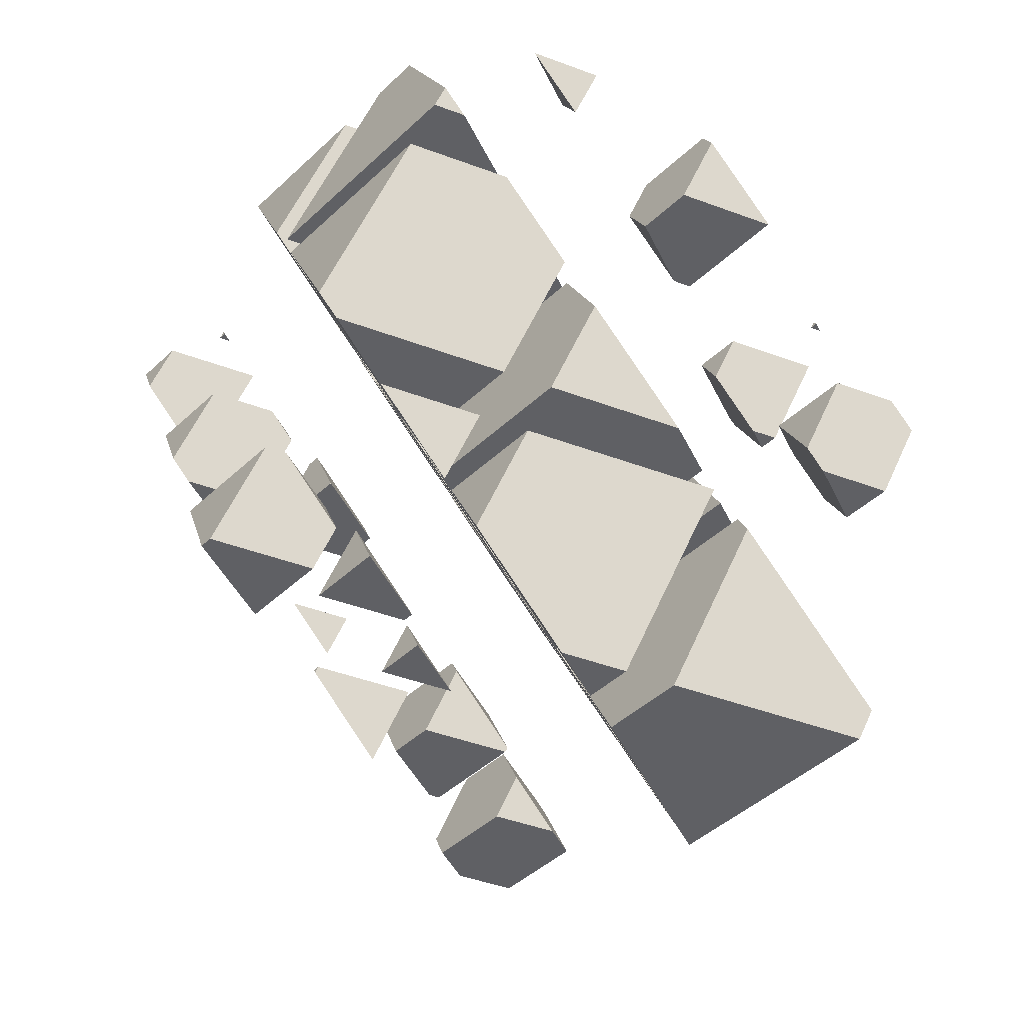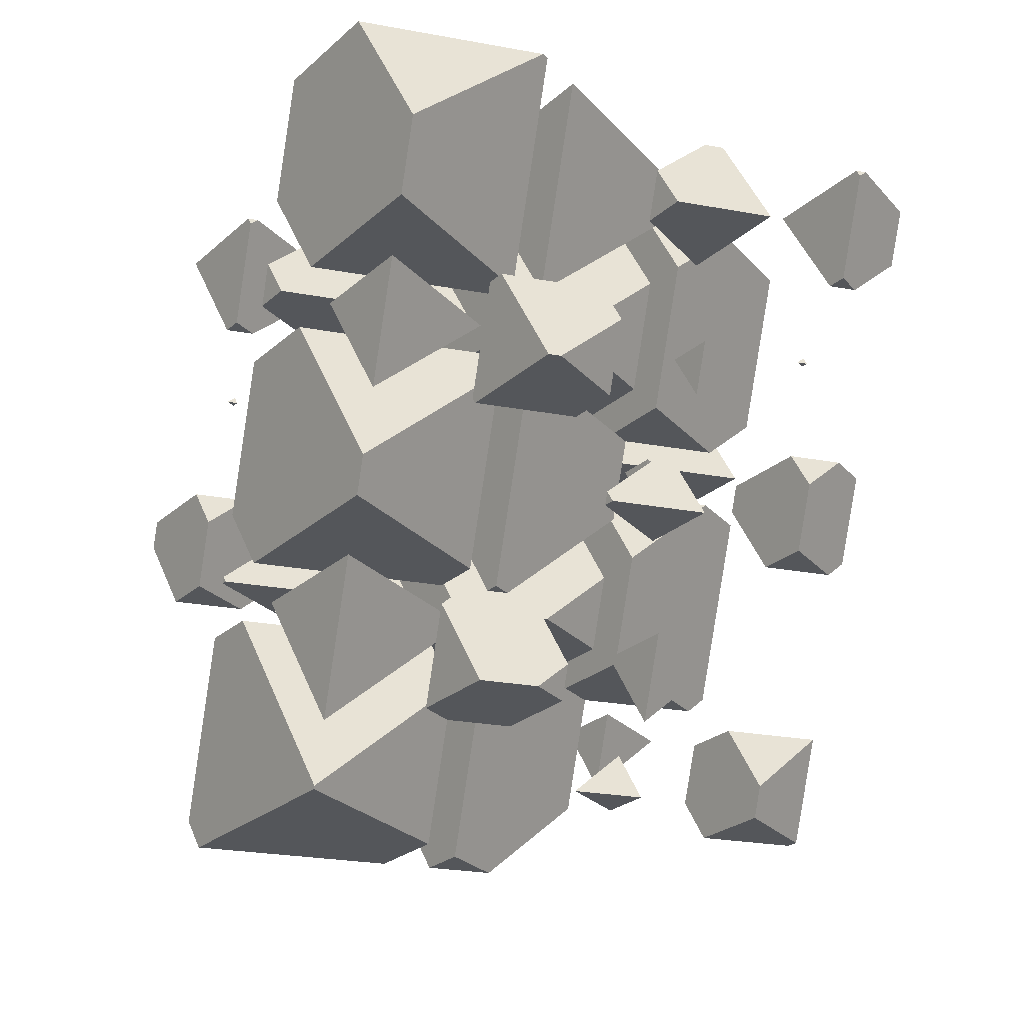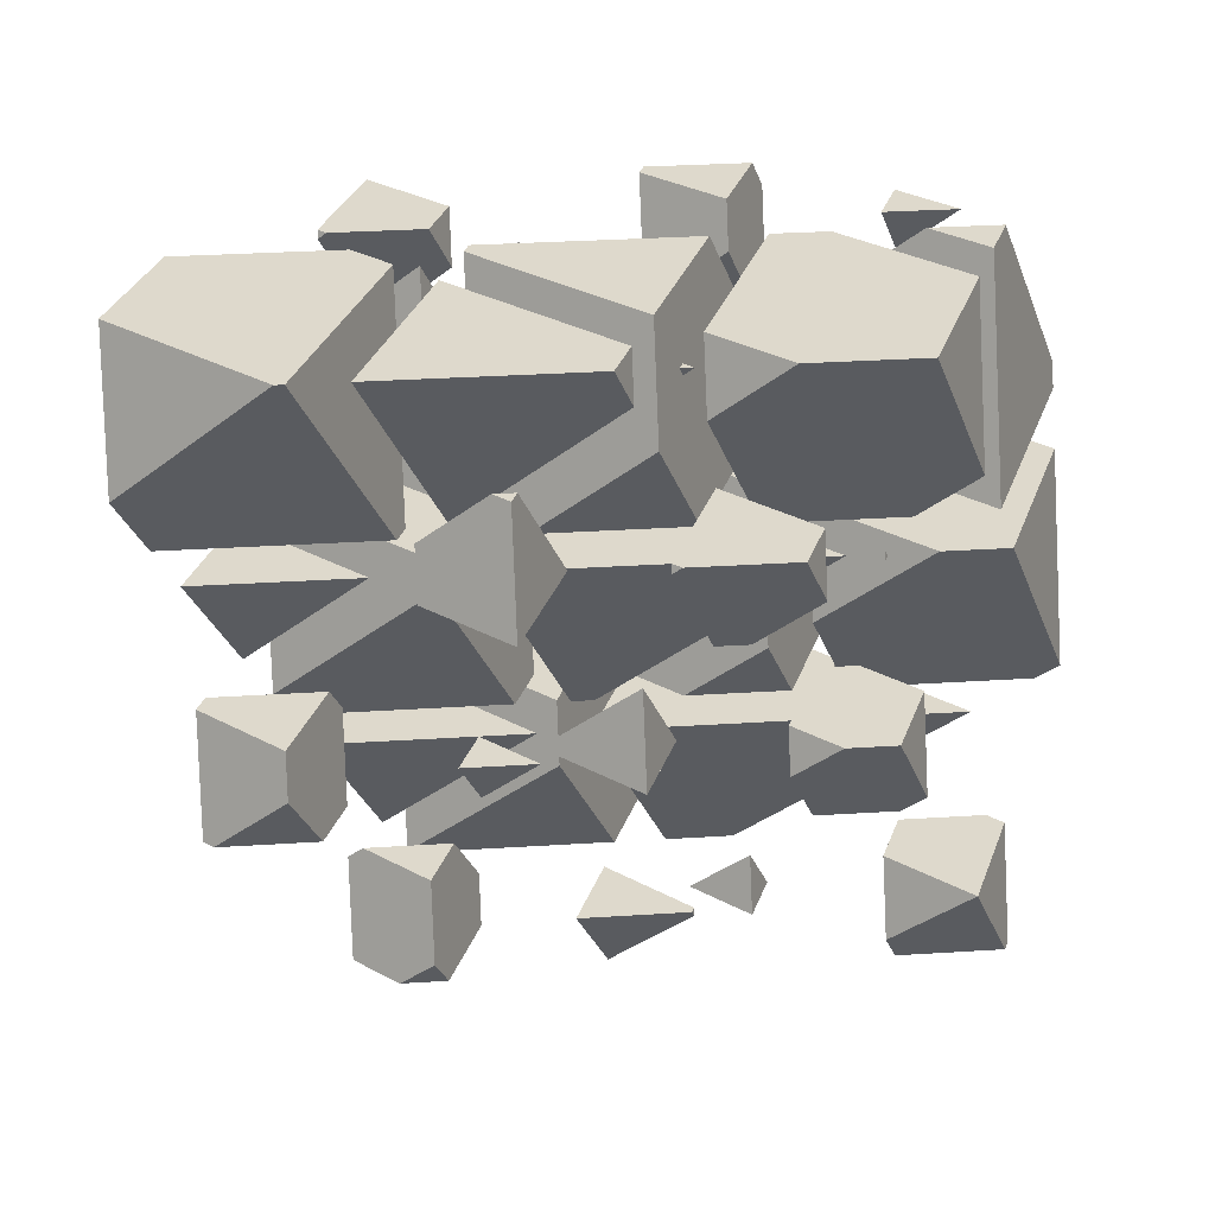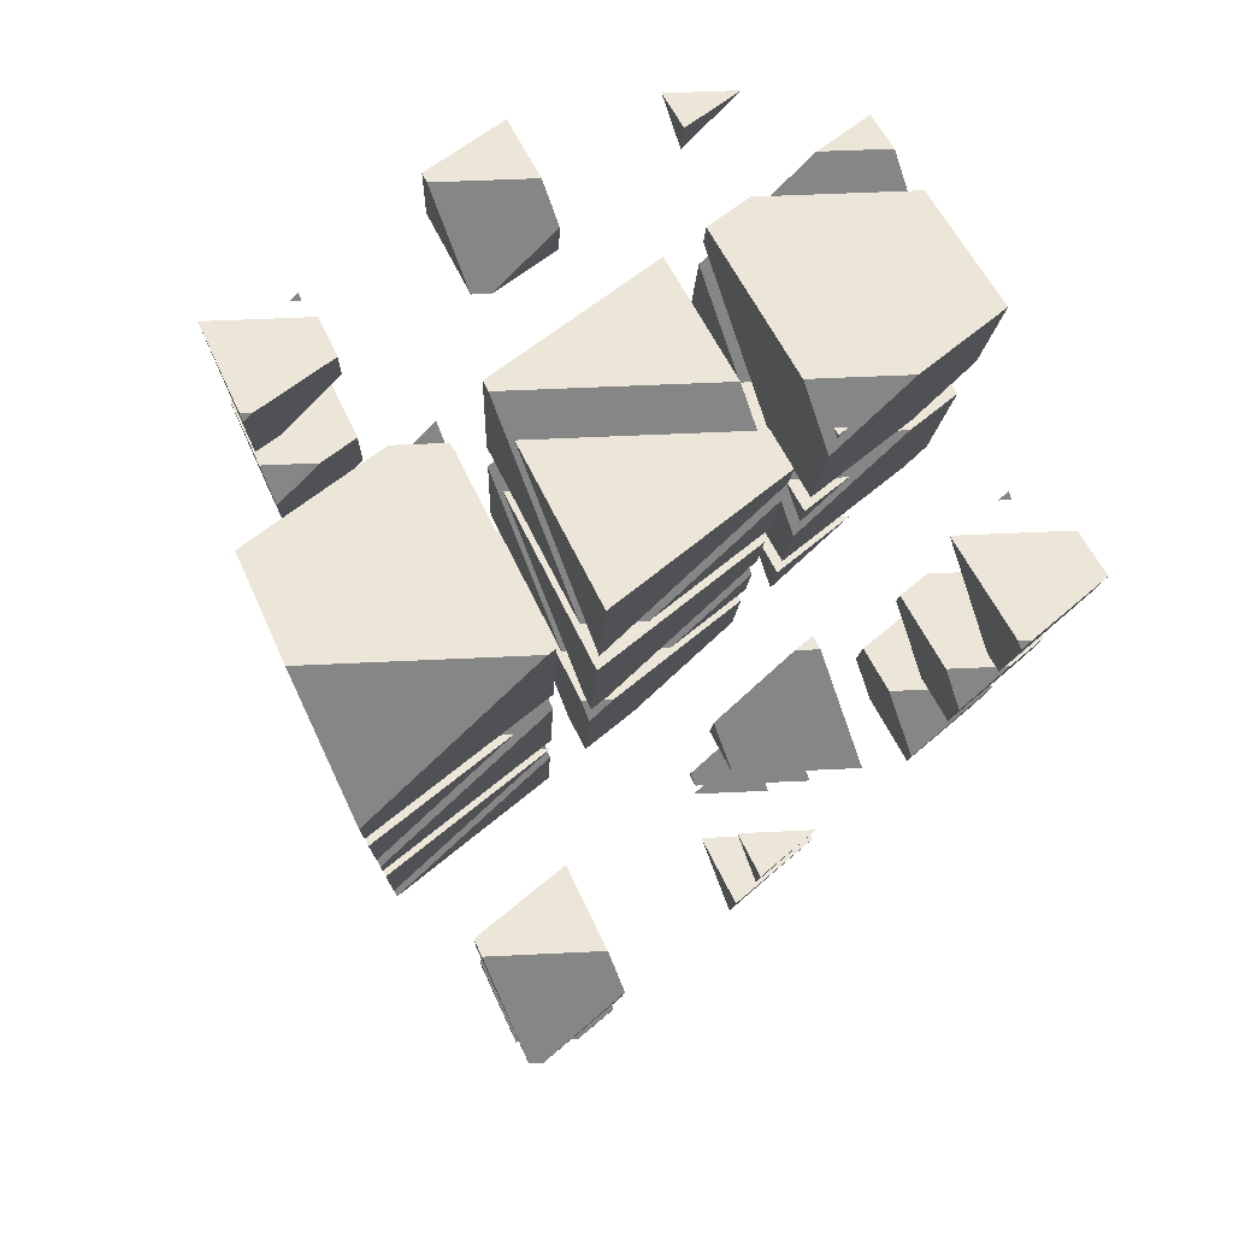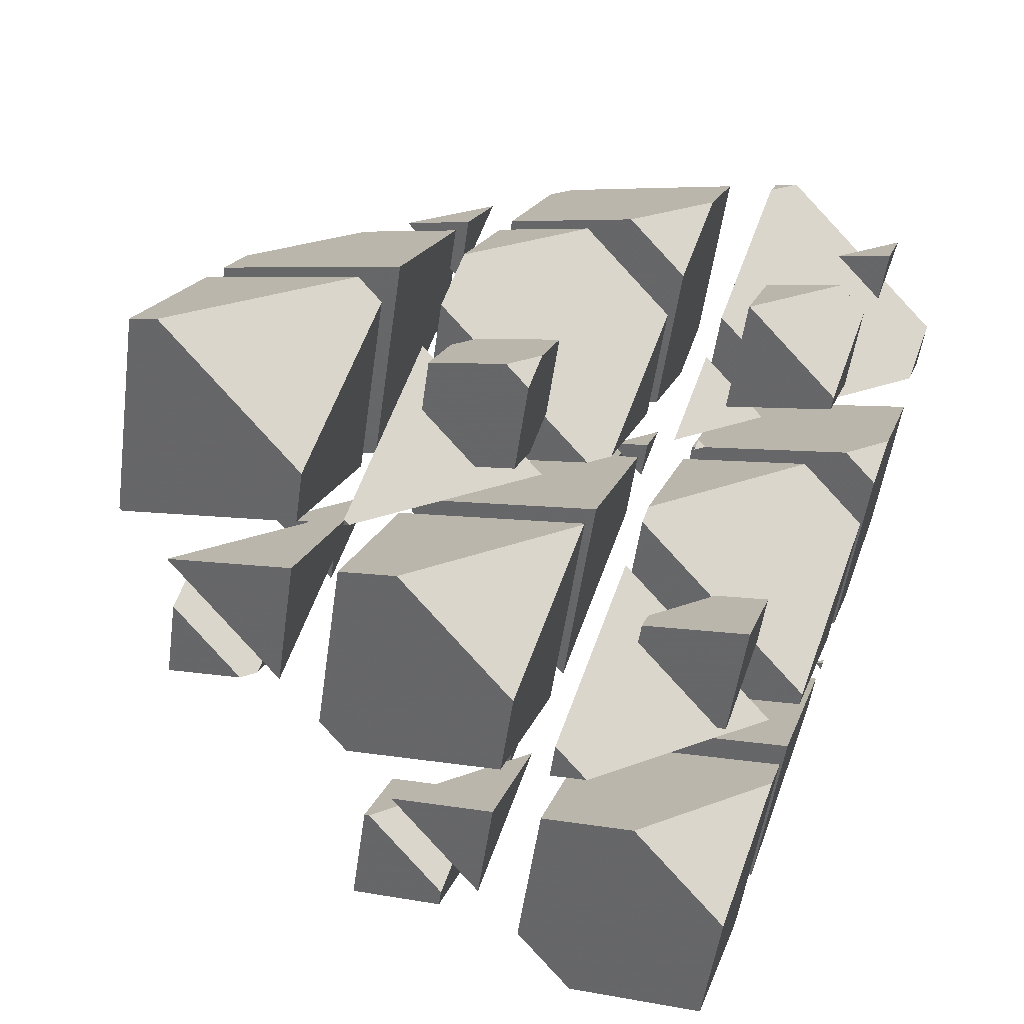
<metadata>
{"format":"obj","ext":"obj","renderer":"f3d","projection":"perspective","resolution":1024,"background":"white","views":[{"elev":-44.2,"azim":114.2,"up":"+Z"},{"elev":-25.2,"azim":-58.8,"up":"+Z"},{"elev":32.1,"azim":-5.1,"up":"+Z"},{"elev":48.7,"azim":-45.3,"up":"+Z"},{"elev":60.8,"azim":-70.0,"up":"+Y"}]}
</metadata>
<code>
v -1.432 2.471 2.343
v -2.038 2.732 1.772
v -2.375 2.732 1.772
v -2.81 2.251 2.825
v -2.719 2.211 2.911
v -1.667 2.211 2.911
v -2.281 2.951 1.772
v -1.432 2.756 2.911
v -2.281 3.523 2.911
v -2.81 2.294 2.911
f 1 3 2
f 1 4 3
f 1 5 4
f 1 6 5
f 7 2 3
f 6 1 8
f 9 6 8
f 9 5 6
f 9 10 5
f 9 4 10
f 9 3 4
f 9 7 3
f 4 5 10
f 1 9 8
f 1 7 9
f 1 2 7
v -0.1089 3.934 -0.8617
v -0.3368 4.033 -1.077
v -1.199 4.033 -1.077
v -1.487 3.714 -0.3796
v -1.017 3.512 0.06271
v -0.4906 3.512 0.06271
v -0.9573 4.594 -1.077
v -0.1089 4.399 0.06271
v -0.6565 4.894 0.06271
v -1.487 3.936 0.06271
v -1.074 4.894 0.06271
v -0.9573 5.023 -0.2208
f 11 13 12
f 11 14 13
f 11 15 14
f 11 16 15
f 17 12 13
f 16 11 18
f 19 16 18
f 19 15 16
f 19 20 15
f 19 21 20
f 13 22 17
f 13 21 22
f 13 20 21
f 13 14 20
f 14 15 20
f 11 19 18
f 11 22 19
f 11 17 22
f 11 12 17
f 21 19 22
v -0.7328 4.113 1.772
v -0.6382 4.028 1.772
v -0.6014 4.113 1.772
v -0.6382 4.073 1.861
f 23 25 24
f 25 26 24
f 26 23 24
f 23 26 25
v 1.75 2.732 1.772
v 0.7955 2.732 1.772
v 1.483 2.436 2.419
v 1.164 4.107 1.772
v 0.6344 2.877 1.772
v 2.012 3.34 1.772
v 2.012 3.745 2.578
v 1.483 2.683 2.911
v 1.875 3.593 2.911
v 0.6344 3.45 2.911
v 0.6962 3.593 2.911
v 1.164 4.11 1.778
f 27 29 28
f 30 28 31
f 30 27 28
f 30 32 27
f 33 27 32
f 33 29 27
f 33 34 29
f 33 35 34
f 35 36 34
f 35 37 36
f 31 38 30
f 31 37 38
f 31 36 37
f 36 29 34
f 36 28 29
f 36 31 28
f 32 38 33
f 32 30 38
f 37 33 38
f 37 35 33
v 3.048 2.211 2.911
v 3.893 2.211 2.911
v 3.285 2.473 2.337
v 3.285 2.761 2.911
f 39 41 40
f 39 40 42
f 42 41 39
f 42 40 41
v -4.278 -0.8931 0.6323
v -2.44 -0.8931 0.6323
v -3.763 -0.3235 -0.6148
v -3.763 0.3031 0.6323
f 43 45 44
f 43 44 46
f 46 45 43
f 46 44 45
v -3.197 -2.194 3.48
v -3.097 -2.194 3.48
v -2.156 -1.153 1.202
v -4.514 -1.153 1.202
v -4.822 -1.494 1.949
v -3.763 0.5892 1.202
v -2.067 -0.9449 1.202
v -2.067 0.1998 3.48
v -2.476 0.5695 3.48
v -4.822 -0.725 3.48
v -4.265 0.5695 3.48
v -3.763 1.124 2.266
f 47 49 48
f 47 50 49
f 47 51 50
f 52 49 50
f 52 53 49
f 54 49 53
f 54 48 49
f 55 48 54
f 55 47 48
f 55 56 47
f 55 57 56
f 50 58 52
f 50 57 58
f 50 56 57
f 50 51 56
f 51 47 56
f 53 55 54
f 53 58 55
f 53 52 58
f 57 55 58
v -3.102 0.4077 -2.216
v -0.745 0.4077 -2.216
v -0.7433 0.4096 -2.22
v -2.44 1.14 -3.819
v -0.7433 0.4117 -2.216
v -2.44 1.946 -2.216
f 59 61 60
f 59 62 61
f 60 61 63
f 64 60 63
f 64 59 60
f 64 62 59
f 64 61 62
f 64 63 61
v -1.802 -0.7613 0.3438
v -0.9802 0.1476 -1.646
v -3.338 0.1476 -1.646
v -3.499 -0.03074 -1.256
v -2.44 2.232 -1.646
v -0.7433 0.6979 -1.646
v -0.7433 1.843 0.6323
v -1.802 -0.6163 0.6323
v -3.499 0.9178 0.6323
v -3.089 1.87 0.6323
v -0.774 1.87 0.6323
v -2.44 2.588 -0.9382
f 65 67 66
f 65 68 67
f 69 66 67
f 69 70 66
f 71 66 70
f 71 65 66
f 71 72 65
f 72 74 73
f 72 75 74
f 72 71 75
f 67 76 69
f 67 74 76
f 67 73 74
f 67 68 73
f 68 72 73
f 68 65 72
f 70 75 71
f 70 76 75
f 70 69 76
f 74 75 76
v -3.499 1.204 1.202
v -1.802 -0.3302 1.202
v -0.9666 1.61 1.202
v -3.324 1.61 1.202
v -1.802 0.6862 3.225
v -3.499 1.417 1.625
f 77 79 78
f 77 80 79
f 79 81 78
f 82 80 77
f 82 78 81
f 82 77 78
f 82 79 80
f 82 81 79
v -0.4786 0.7024 -2.861
v 0.1959 1.448 -4.494
v -2.161 1.448 -4.494
v -2.175 1.433 -4.46
v -1.117 3.875 -4.494
v 0.58 2.341 -4.494
v 0.58 3.321 -2.543
v -0.4786 1.026 -2.216
v 0.4447 3.171 -2.216
v -2.175 2.561 -2.216
v -1.913 3.171 -2.216
v -1.117 4.051 -4.143
f 83 85 84
f 83 86 85
f 87 84 85
f 87 88 84
f 89 84 88
f 89 83 84
f 89 90 83
f 89 91 90
f 91 92 90
f 91 93 92
f 85 94 87
f 85 93 94
f 85 92 93
f 85 86 92
f 86 90 92
f 86 83 90
f 88 94 89
f 88 87 94
f 93 89 94
f 93 91 89
v -2.175 2.847 -1.646
v -0.4786 1.313 -1.646
v 0.2095 2.911 -1.646
v -2.148 2.911 -1.646
v -0.4786 2.15 0.02035
v -2.175 2.88 -1.579
f 95 97 96
f 95 98 97
f 97 99 96
f 100 98 95
f 100 96 99
f 100 95 96
f 100 97 98
f 100 99 97
v -2.508 -2.194 3.48
v -0.1505 -2.194 3.48
v 0.05443 -1.967 2.984
v -1.642 -1.237 1.385
v 0.05443 -1.718 3.48
v -1.642 -0.1837 3.48
f 101 103 102
f 101 104 103
f 102 103 105
f 106 102 105
f 106 101 102
f 106 104 101
f 106 103 104
f 106 105 103
v 1.378 -0.5035 -0.2206
v -0.1346 0.1476 -1.646
v -0.3909 0.1476 -1.646
v -1.332 -0.8931 0.6323
v 1.026 -0.8931 0.6323
v -0.3191 0.3144 -1.646
v 1.378 -0.07507 0.6323
v -0.3191 1.459 0.6323
f 107 109 108
f 107 110 109
f 107 111 110
f 112 108 109
f 111 107 113
f 114 111 113
f 114 110 111
f 112 110 114
f 112 109 110
f 107 114 113
f 107 112 114
f 107 108 112
v 0.7903 -1.153 1.202
v -0.8916 -1.153 1.202
v 0.3191 -1.674 2.343
v 1.378 0.2111 1.202
v -0.1697 1.61 1.202
v -0.3772 1.61 1.202
v -1.378 -0.7137 1.202
v 1.378 0.9439 2.661
v 0.3191 -1.103 3.48
v 1.039 0.5695 3.48
v -1.378 0.431 3.48
v -1.318 0.5695 3.48
f 115 117 116
f 115 119 118
f 115 120 119
f 115 121 120
f 115 116 121
f 122 115 118
f 122 117 115
f 122 123 117
f 122 124 123
f 124 125 123
f 124 126 125
f 125 120 121
f 125 126 120
f 125 117 123
f 125 116 117
f 125 121 116
f 118 119 122
f 119 124 122
f 119 126 124
f 119 120 126
v 2.701 0.9601 -3.425
v 1.567 1.448 -4.494
v 0.7852 1.448 -4.494
v -0.05443 0.5197 -2.461
v 0.2057 0.4077 -2.216
v 2.202 0.4077 -2.216
v 1.004 1.957 -4.494
v 2.701 1.568 -2.216
v 1.004 3.102 -2.216
v -0.05443 0.6429 -2.216
f 127 129 128
f 127 130 129
f 127 131 130
f 127 132 131
f 133 128 129
f 132 127 134
f 135 132 134
f 135 131 132
f 135 136 131
f 135 130 136
f 135 129 130
f 135 133 129
f 130 131 136
f 127 135 134
f 127 133 135
f 127 128 133
v 1.966 0.1476 -1.646
v 0.81 0.1476 -1.646
v 1.642 -0.2108 -0.8615
v 2.701 1.854 -1.646
v 1.532 2.911 -1.646
v 0.7989 2.911 -1.646
v -0.05443 0.9291 -1.646
v 2.701 2.408 -0.544
v 1.642 0.5397 0.6323
v 2.215 1.87 0.6323
v 0.1706 1.87 0.6323
v -0.05443 1.967 0.4202
f 137 139 138
f 137 141 140
f 137 142 141
f 137 143 142
f 137 138 143
f 144 137 140
f 144 139 137
f 144 145 139
f 144 146 145
f 146 147 145
f 148 142 143
f 148 145 147
f 148 139 145
f 148 138 139
f 148 143 138
f 140 141 144
f 141 146 144
f 141 147 146
f 141 148 147
f 141 142 148
v 0.7749 1.61 1.202
v 1.642 0.8258 1.202
v 1.98 1.61 1.202
v 1.642 1.237 2.02
f 149 151 150
f 151 152 150
f 152 149 150
f 149 152 151
v 0.4388 -2.194 3.48
v 0.581 -2.194 3.48
v 0.4786 -2.15 3.384
v 0.4786 -2.101 3.48
f 153 155 154
f 153 154 156
f 156 155 153
f 156 154 155
v 1.615 -0.8931 0.6323
v 2.283 -0.8931 0.6323
v 1.802 -0.6862 0.1793
v 1.802 -0.4586 0.6323
f 157 159 158
f 157 158 160
f 160 159 157
f 160 158 159
v 3.499 -1.417 1.779
v 2.887 -1.153 1.202
v 1.38 -1.153 1.202
v 0.7433 -1.857 2.743
v 1.526 -2.194 3.48
v 2.796 -2.194 3.48
v 1.802 -0.1724 1.202
v 3.499 -0.5619 3.48
v 2.247 0.5695 3.48
v 0.7433 -1.487 3.48
v 1.629 0.5695 3.48
v 1.802 0.7613 3.06
f 161 163 162
f 161 164 163
f 161 165 164
f 161 166 165
f 167 162 163
f 166 161 168
f 169 166 168
f 169 165 166
f 169 170 165
f 169 171 170
f 163 172 167
f 163 171 172
f 163 170 171
f 163 164 170
f 164 165 170
f 161 169 168
f 161 172 169
f 161 167 172
f 161 162 167
f 171 169 172
v 2.791 0.4077 -2.216
v 3.984 0.4077 -2.216
v 3.125 0.7775 -3.025
v 3.125 1.184 -2.216
f 173 175 174
f 173 174 176
f 176 175 173
f 176 174 175
v 4.822 0.04695 -1.426
v 4.588 0.1476 -1.646
v 2.556 0.1476 -1.646
v 2.067 -0.3934 -0.4616
v 3.227 -0.8931 0.6323
v 3.972 -0.8931 0.6323
v 3.125 1.47 -1.646
v 4.822 1.081 0.6323
v 3.949 1.87 0.6323
v 2.067 0.1561 0.6323
v 2.805 1.87 0.6323
v 3.125 2.225 -0.1441
f 177 179 178
f 177 180 179
f 177 181 180
f 177 182 181
f 183 178 179
f 182 177 184
f 185 182 184
f 185 181 182
f 185 186 181
f 185 187 186
f 179 188 183
f 179 187 188
f 179 186 187
f 179 180 186
f 180 181 186
f 177 185 184
f 177 188 185
f 177 183 188
f 177 178 183
f 187 185 188
v 3.763 -1.092 1.202
v 4.822 1.367 1.202
v 4.553 1.61 1.202
v 2.569 1.61 1.202
v 2.067 0.4423 1.202
v 3.763 0.05286 3.48
v 3.986 0.5695 3.48
v 4.822 1.494 1.455
v 3.192 0.5695 3.48
v 2.067 1.054 2.42
f 189 191 190
f 189 192 191
f 189 193 192
f 189 195 194
f 189 196 195
f 189 190 196
f 195 197 194
f 198 192 193
f 198 194 197
f 198 189 194
f 198 193 189
f 190 191 196
f 191 195 196
f 191 197 195
f 191 198 197
f 191 192 198
v -2.995 -2.876 -1.077
v -4.031 -2.876 -1.077
v -3.285 -3.197 -0.3736
v -3.604 -1.554 -1.077
v -4.133 -2.783 -1.077
v -2.755 -2.321 -1.077
v -2.755 -1.888 -0.2148
v -3.285 -2.978 0.06271
v -2.87 -2.015 0.06271
v -4.133 -2.211 0.06271
v -4.049 -2.015 0.06271
v -3.604 -1.523 -1.015
f 199 201 200
f 202 200 203
f 202 199 200
f 202 204 199
f 205 199 204
f 205 201 199
f 205 206 201
f 205 207 206
f 207 208 206
f 207 209 208
f 203 210 202
f 203 209 210
f 203 208 209
f 208 201 206
f 208 200 201
f 208 203 200
f 204 210 205
f 204 202 210
f 209 205 210
f 209 207 205
v -1.818 -1.575 -3.925
v -2.329 -1.575 -3.925
v -1.961 -1.733 -3.578
v -1.432 -0.678 -3.925
v -1.968 -0.1935 -3.925
v -2.402 -0.1935 -3.925
v -2.81 -1.14 -3.925
v -1.432 -0.4242 -3.419
v -1.961 -1.335 -2.785
v -1.694 -0.7138 -2.785
v -2.649 -0.7138 -2.785
v -2.81 -0.6444 -2.937
f 211 213 212
f 211 215 214
f 211 216 215
f 211 217 216
f 211 212 217
f 218 211 214
f 218 213 211
f 218 219 213
f 218 220 219
f 220 221 219
f 222 216 217
f 222 219 221
f 222 213 219
f 222 212 213
f 222 217 212
f 214 215 218
f 215 220 218
f 215 221 220
f 215 222 221
f 215 216 222
v -1.697 -3.396 0.06271
v -0.9328 -3.396 0.06271
v -1.483 -3.16 -0.4558
v -1.483 -2.899 0.06271
f 223 225 224
f 223 224 226
f 226 225 223
f 226 224 225
v -1.164 -4.037 1.772
v -0.6344 -2.808 1.772
v -0.6482 -2.795 1.772
v -1.808 -2.795 1.772
v -2.012 -3.27 1.772
v -1.164 -3.465 2.911
v -1.1 -3.315 2.911
v -0.6344 -2.801 1.784
v -1.329 -3.315 2.911
v -2.012 -3.021 2.267
f 227 229 228
f 227 230 229
f 227 231 230
f 227 233 232
f 227 234 233
f 227 228 234
f 233 235 232
f 236 230 231
f 236 232 235
f 236 227 232
f 236 231 227
f 228 229 234
f 229 233 234
f 229 235 233
f 229 236 235
f 229 230 236
v -0.5209 -2.096 -2.785
v 0.6578 -2.096 -2.785
v 0.6889 -2.061 -2.861
v -0.1595 -1.696 -3.66
v 0.6889 -2.023 -2.785
v -0.1595 -1.256 -2.785
f 237 239 238
f 237 240 239
f 238 239 241
f 242 238 241
f 242 237 238
f 242 240 237
f 242 239 240
f 242 241 239
v -0.6889 -1.627 -1.077
v 0.1595 -2.394 -1.077
v 0.547 -1.494 -1.077
v -0.6317 -1.494 -1.077
v 0.1595 -1.923 -0.1383
v -0.6889 -1.558 -0.938
f 243 245 244
f 243 246 245
f 245 247 244
f 248 246 243
f 248 244 247
f 248 243 244
f 248 245 246
f 248 247 245
v 0.8657 -0.1935 -3.925
v 1.483 -0.7514 -3.925
v 1.723 -0.1935 -3.925
v 1.483 -0.4592 -3.343
f 249 251 250
f 251 252 250
f 252 249 250
f 249 252 251
v 1.487 -4.438 2.343
v 0.8801 -4.177 1.772
v 0.544 -4.177 1.772
v 0.1089 -4.658 2.825
v 0.1995 -4.697 2.911
v 1.252 -4.697 2.911
v 0.6382 -3.958 1.772
v 1.487 -4.153 2.911
v 0.6382 -3.386 2.911
v 0.1089 -4.615 2.911
f 253 255 254
f 253 256 255
f 253 257 256
f 253 258 257
f 259 254 255
f 258 253 260
f 261 258 260
f 261 257 258
f 261 262 257
f 261 256 262
f 261 255 256
f 261 259 255
f 256 257 262
f 253 261 260
f 253 259 261
f 253 254 259
v 2.81 -2.974 -0.8613
v 2.582 -2.876 -1.077
v 1.72 -2.876 -1.077
v 1.432 -3.195 -0.3792
v 1.901 -3.396 0.06271
v 2.428 -3.396 0.06271
v 1.961 -2.315 -1.077
v 2.81 -2.51 0.06271
v 2.262 -2.015 0.06271
v 1.432 -2.972 0.06271
v 1.845 -2.015 0.06271
v 1.961 -1.885 -0.2205
f 263 265 264
f 263 266 265
f 263 267 266
f 263 268 267
f 269 264 265
f 268 263 270
f 271 268 270
f 271 267 268
f 271 272 267
f 271 273 272
f 265 274 269
f 265 273 274
f 265 272 273
f 265 266 272
f 266 267 272
f 263 271 270
f 263 274 271
f 263 269 274
f 263 264 269
f 273 271 274
v 2.186 -2.795 1.772
v 2.281 -2.881 1.772
v 2.318 -2.795 1.772
v 2.281 -2.836 1.861
f 275 277 276
f 277 278 276
f 278 275 276
f 275 278 277
v 3.603 -2.096 -2.785
v 3.604 -2.096 -2.785
v 4.075 -1.575 -3.925
v 2.896 -1.575 -3.925
v 2.755 -1.731 -3.584
v 3.285 -0.6726 -3.925
v 4.133 -1.44 -3.925
v 4.133 -0.8673 -2.785
v 3.963 -0.7138 -2.785
v 2.755 -1.33 -2.785
v 3.021 -0.7138 -2.785
v 3.285 -0.4216 -3.425
f 279 281 280
f 279 282 281
f 279 283 282
f 284 281 282
f 284 285 281
f 286 281 285
f 286 280 281
f 287 280 286
f 287 279 280
f 287 288 279
f 287 289 288
f 282 290 284
f 282 289 290
f 282 288 289
f 282 283 288
f 283 279 288
f 285 287 286
f 285 290 287
f 285 284 290
f 289 287 290

</code>
